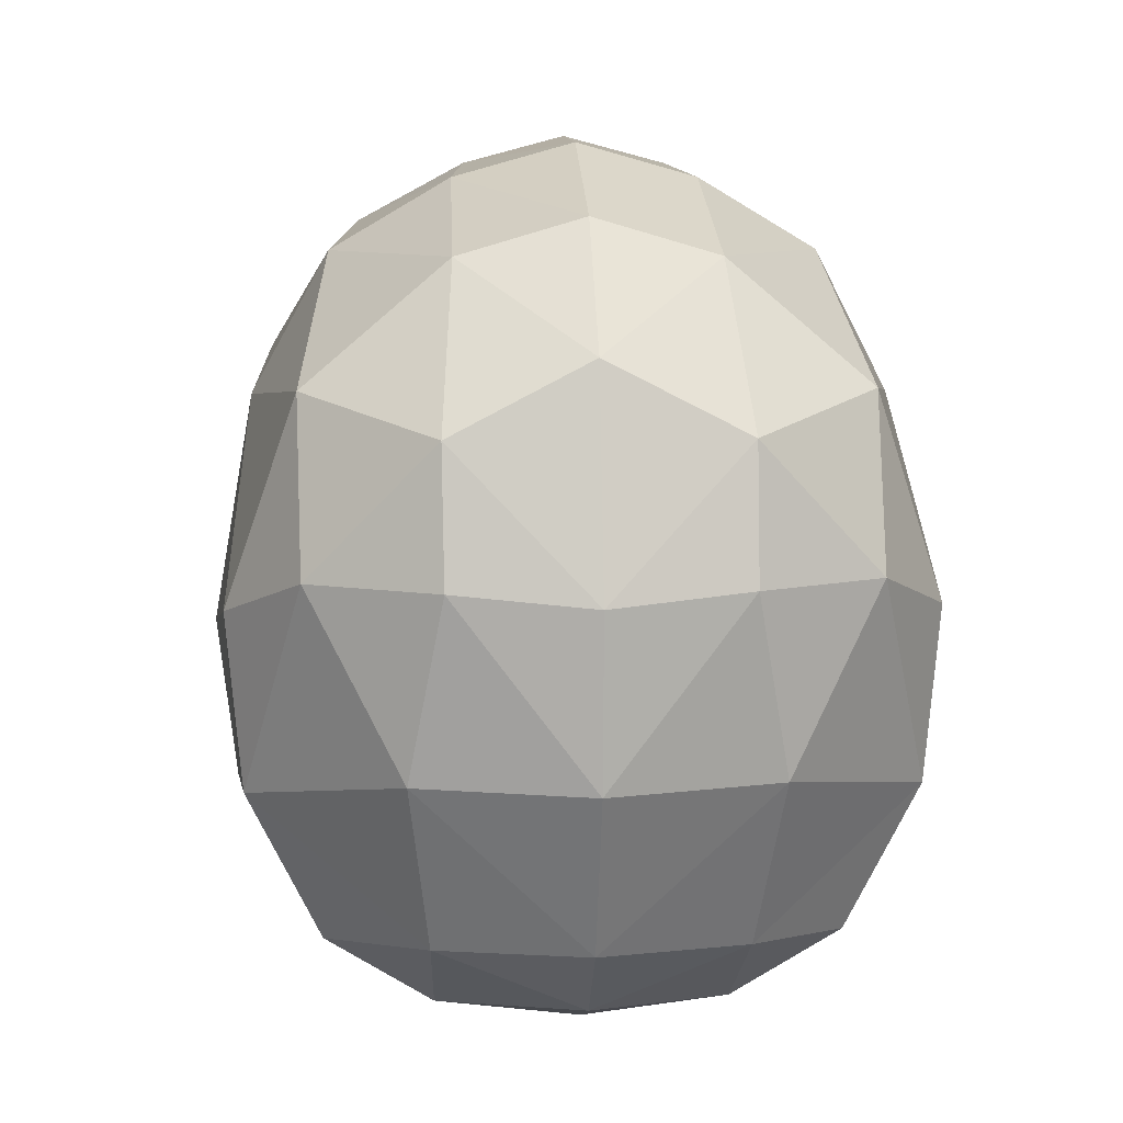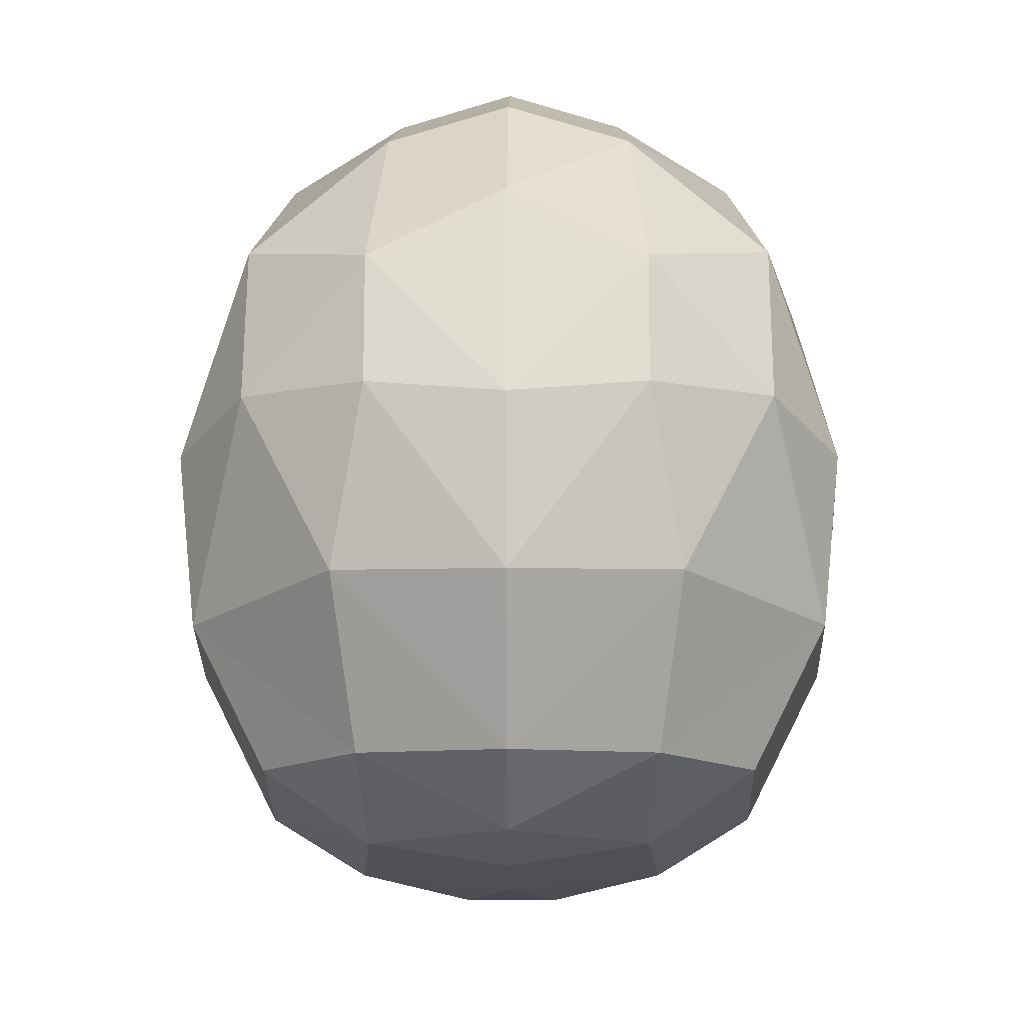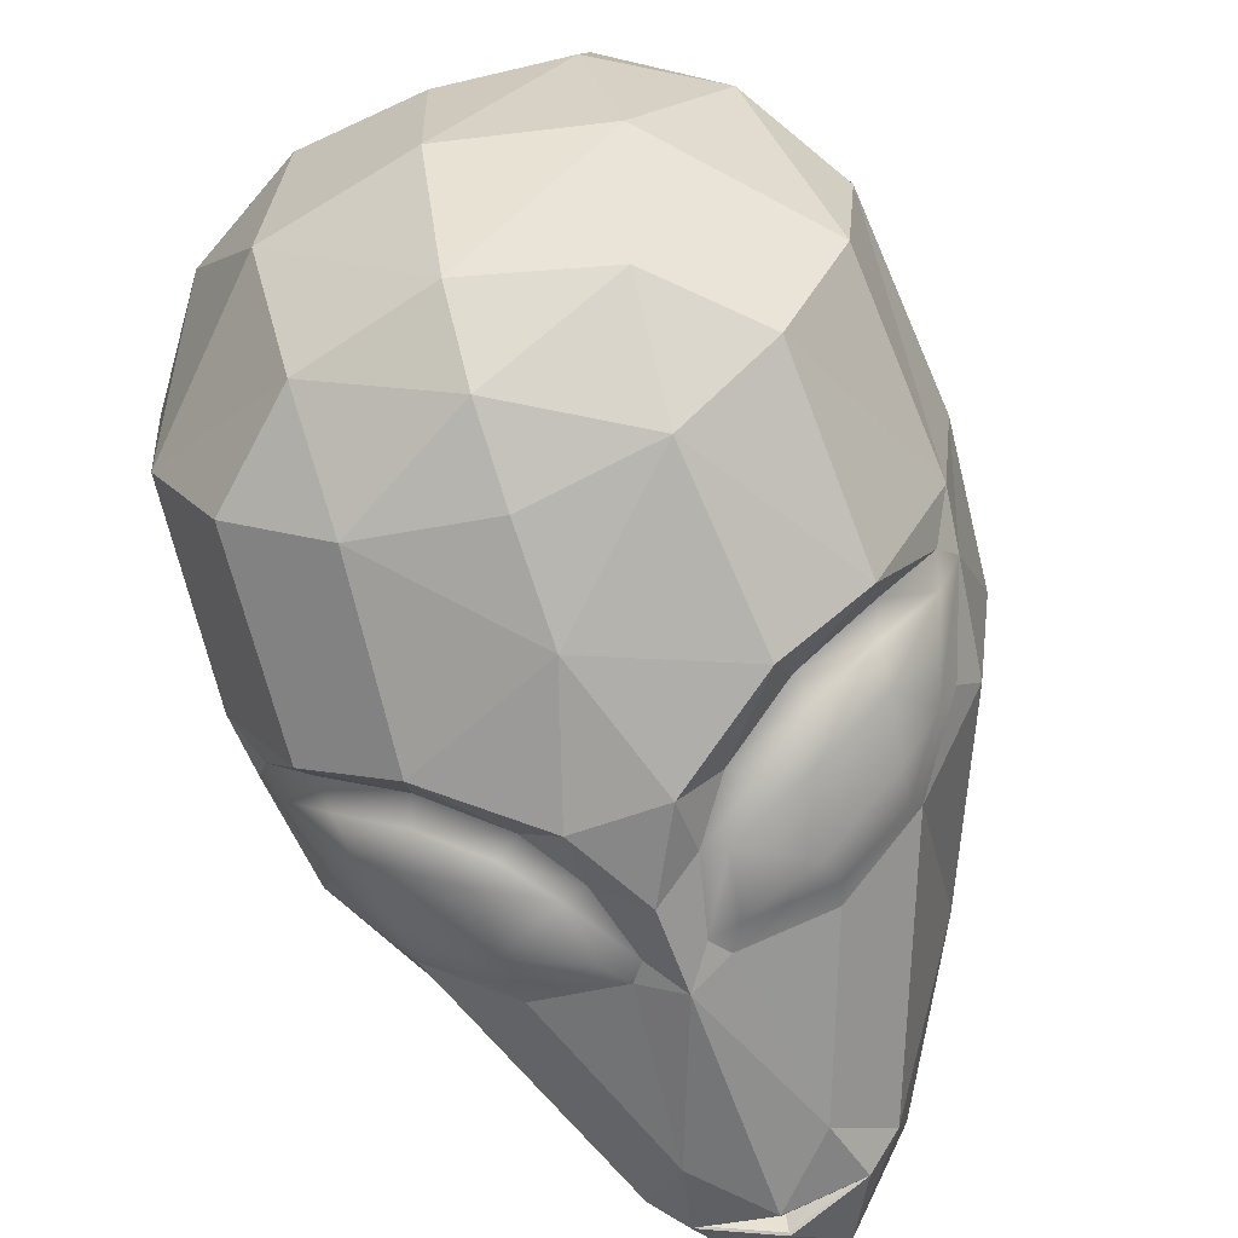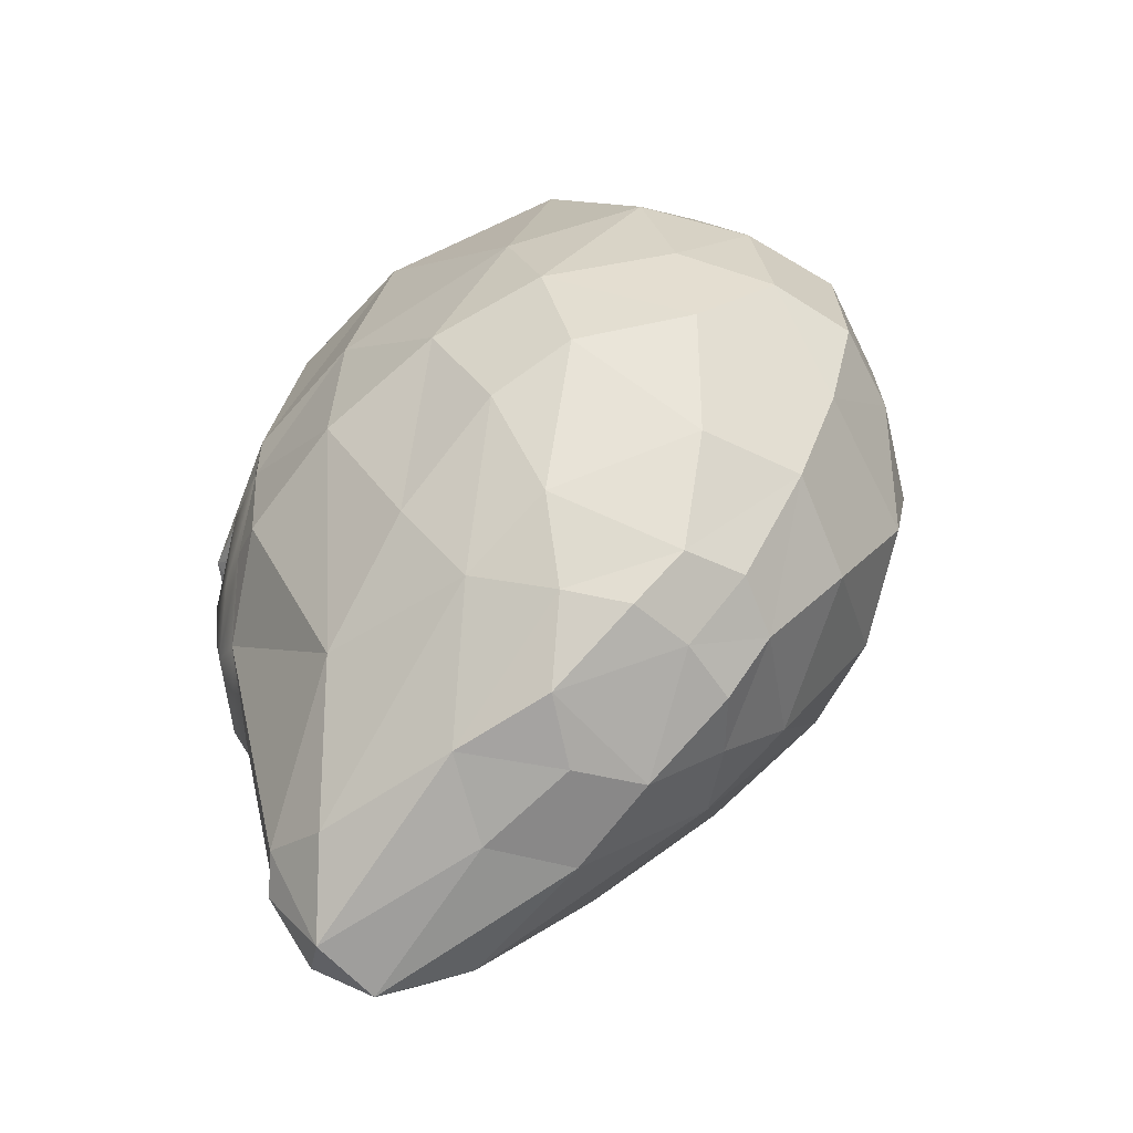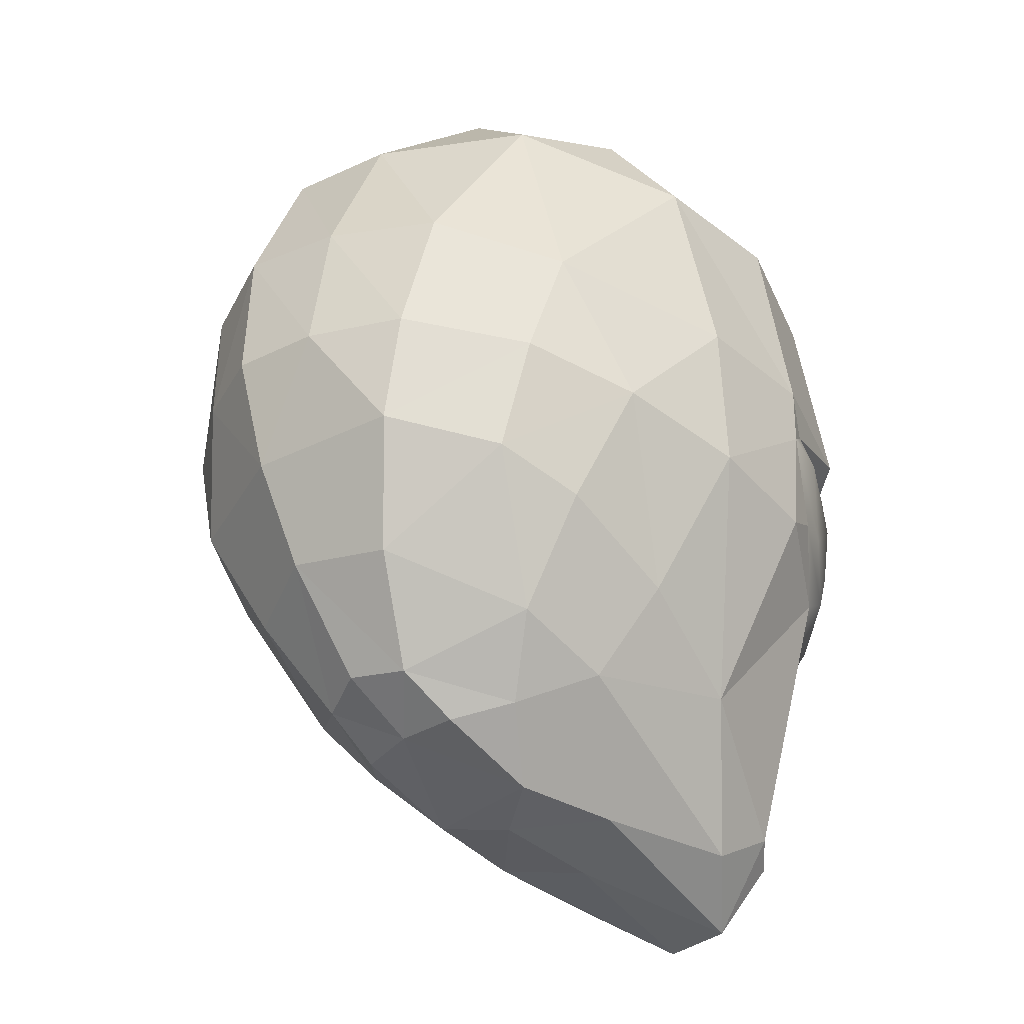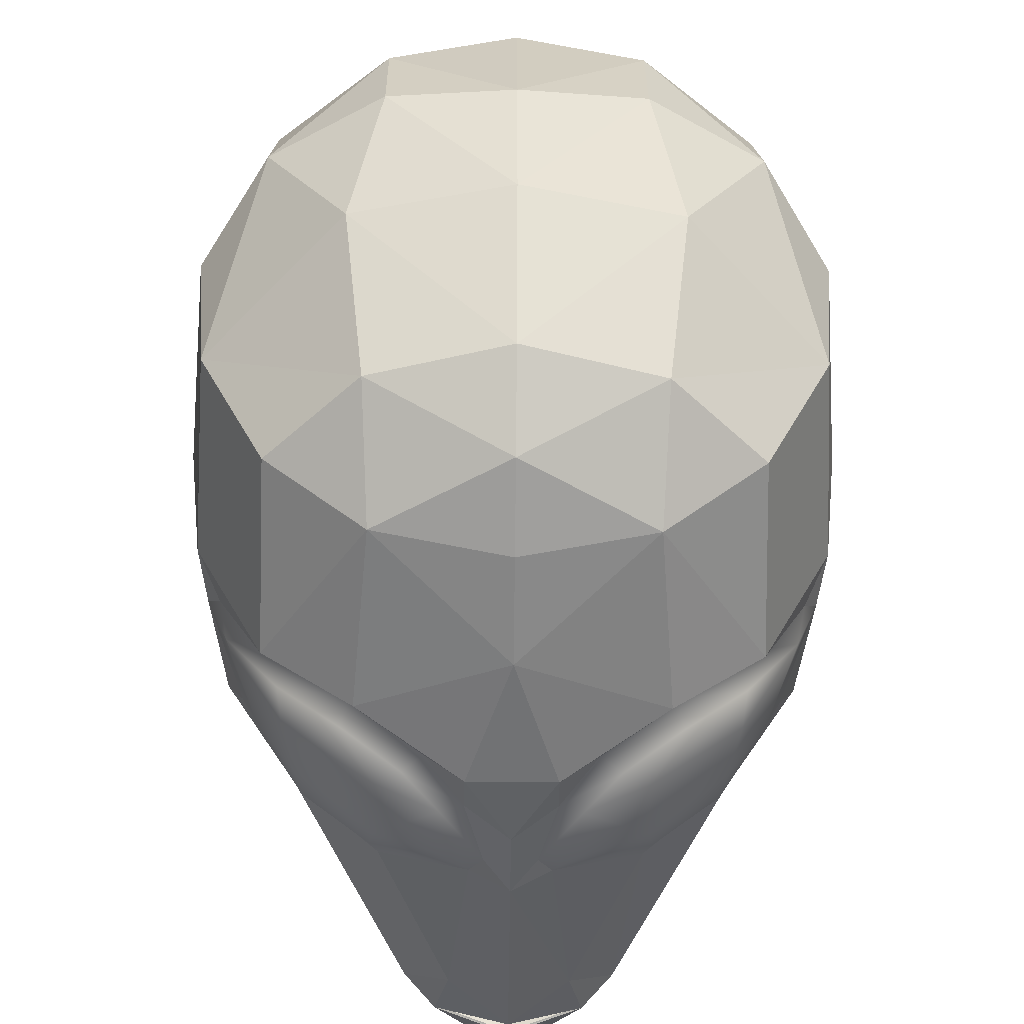
<metadata>
{"format":"obj","ext":"obj","renderer":"f3d","projection":"perspective","resolution":1024,"background":"white","views":[{"elev":8.5,"azim":176.0,"up":"+Z"},{"elev":-8.7,"azim":-179.4,"up":"+Z"},{"elev":-68.1,"azim":-161.0,"up":"+Z"},{"elev":-62.7,"azim":-48.1,"up":"+Y"},{"elev":-33.7,"azim":49.2,"up":"+Y"},{"elev":-51.5,"azim":179.4,"up":"+Z"}]}
</metadata>
<code>
o alienhead_Cube.031
v -0.1726 0.08866 -0.05425
v -0.165 0.2044 -0.03753
v -0.1279 0.1965 -0.1126
v -0.1683 0.05585 -0.05847
v -0.1827 0.09007 0.02833
v -0.08273 0.07615 -0.165
v -0.07361 0.1814 -0.15
v -0 0.113 -0.1734
v -0.1325 0.08514 -0.1343
v -0.06164 -0.1828 -0.1176
v -0.1197 -0.0308 -0.1144
v -0.07349 -0.0508 -0.1455
v -0.02489 0.03579 -0.1786
v -0.1732 0.2048 0.0512
v -0.03495 -0.1548 -0.1471
v -0.02296 -0.04989 -0.1599
v -0.1117 -0.1291 -0.03054
v -0.1604 -0.006172 -0.06021
v -0.1599 0.06715 -0.07195
v -0.1299 0.06964 -0.1128
v 0.01497 -0.03941 -0.1622
v -0 -0.06046 -0.1658
v -0 -0.01238 -0.1735
v -0.08684 0.05924 -0.1396
v -0.04704 0.0337 -0.1565
v -0.1498 0.00685 -0.08472
v -0.0255 0.004068 -0.1643
v -0.01497 -0.03941 -0.1622
v -0.1745 0.003928 0.0152
v -0.1718 0.01709 0.09678
v -0.1354 -0.08806 0.04519
v -0.101 -0.1424 0.06527
v -0.03587 -0.1485 0.1653
v -0.06111 -0.08977 0.2031
v -0.1016 -0.1187 0.1239
v -0.1432 -0.05497 0.1199
v -0.1622 0.1022 0.1456
v -0.1075 0.04486 0.2311
v -0.1223 0.1198 0.2187
v -0.1532 0.03214 0.1657
v -0.1367 0.2224 0.1575
v -0.1351 0.2615 0.07277
v -0.06185 -0.206 -0.07623
v -0.05025 -0.204 0.01141
v -0.06806 -0.1617 0.1044
v -0.03902 -0.1972 0.0726
v -0.03901 -0.1711 0.1311
v 0 -0.1703 0.1362
v -0.06368 0.2185 0.2194
v 0 0.2796 0.1768
v -0.07117 0.2855 0.1406
v -0.02274 -0.2362 -0.1132
v -0 -0.2155 -0.01271
v 0 -0.01978 0.2547
v -0.09174 -0.01978 0.2296
v 0 -0.08047 0.2243
v -0.1323 -0.03486 0.1705
v -0.05257 0.04838 0.2609
v -0.06135 0.1278 0.2548
v -0.0767 0.2437 -0.1062
v -0.0434 -0.1922 -0.1351
v -0 -0.206 -0.1433
v -0 0.3022 -0.02007
v -0 0.2635 -0.1055
v -0.08765 0.2828 -0.01847
v -0.0706 0.2994 0.0732
v 0 0.1325 0.2719
v 0 0.04877 0.2749
v 0 -0.205 0.0506
v 0 -0.143 0.1783
v -0 0.2227 -0.1439
v 0 0.3077 0.06682
v 0 0.2196 0.2381
v -0 0.1737 -0.1614
v -0 -0.2045 -0.1426
v -0.02908 -0.1901 -0.1242
v -0 -0.196 -0.1213
v -0 -0.1914 -0.148
v -0.03748 -0.1929 -0.1356
v -0 -0.1901 -0.1497
v -0 -0.1867 -0.1247
v 0.02489 0.03579 -0.1786
v 0.1726 0.08866 -0.05425
v 0.1279 0.1965 -0.1126
v 0.165 0.2044 -0.03753
v 0.1827 0.09007 0.02833
v 0.1683 0.05585 -0.05847
v 0.08273 0.07615 -0.165
v 0.07361 0.1814 -0.15
v 0.1325 0.08514 -0.1343
v 0.06164 -0.1828 -0.1176
v 0.07349 -0.0508 -0.1455
v 0.1197 -0.0308 -0.1144
v 0.1732 0.2048 0.0512
v 0.03495 -0.1548 -0.1471
v 0.02296 -0.04989 -0.1599
v 0.1604 -0.006172 -0.06021
v 0.1117 -0.1291 -0.03054
v 0.1599 0.06715 -0.07195
v 0.1299 0.06964 -0.1128
v 0.0255 0.004068 -0.1643
v 0.08684 0.05924 -0.1396
v 0.04704 0.0337 -0.1565
v 0.1498 0.00685 -0.08472
v 0.1745 0.003928 0.0152
v 0.1718 0.01709 0.09678
v 0.1354 -0.08806 0.04519
v 0.101 -0.1424 0.06527
v 0.03587 -0.1485 0.1653
v 0.1016 -0.1187 0.1239
v 0.06111 -0.08977 0.2031
v 0.1432 -0.05497 0.1199
v 0.1622 0.1022 0.1456
v 0.1075 0.04486 0.2311
v 0.1532 0.03214 0.1657
v 0.1223 0.1198 0.2187
v 0.1367 0.2224 0.1575
v 0.1351 0.2615 0.07277
v 0.06185 -0.206 -0.07623
v 0.05025 -0.204 0.01141
v 0.06806 -0.1617 0.1044
v 0.03901 -0.1711 0.1311
v 0.03902 -0.1972 0.0726
v 0.06368 0.2185 0.2194
v 0.07117 0.2855 0.1406
v 0.02274 -0.2362 -0.1132
v 0.09174 -0.01978 0.2296
v 0.1323 -0.03486 0.1705
v 0.05257 0.04838 0.2609
v 0.06135 0.1278 0.2548
v 0.0767 0.2437 -0.1062
v 0.0434 -0.1922 -0.1351
v 0.08765 0.2828 -0.01847
v 0.0706 0.2994 0.0732
v 0.02908 -0.1901 -0.1242
v 0.03748 -0.1929 -0.1356
v -0.07408 -0.0193 -0.161
v -0.03219 -0.03225 -0.169
v -0.07772 -0.03505 -0.1543
v -0.1149 -0.02056 -0.1319
v -0.07408 0.01828 -0.1623
v -0.1236 0.03554 -0.1357
v -0.09127 0.04857 -0.1515
v -0.1559 0.05444 -0.0888
v -0.1253 0.05788 -0.1308
v -0.03835 0.002584 -0.1682
v -0.05884 0.02688 -0.1625
v -0.1403 0.008138 -0.1053
v -0.1181 0.0001 -0.135
v 0.07408 -0.0193 -0.161
v 0.07772 -0.03505 -0.1543
v 0.03219 -0.03225 -0.169
v 0.1149 -0.02056 -0.1319
v 0.07408 0.01828 -0.1623
v 0.1236 0.03554 -0.1357
v 0.09127 0.04857 -0.1515
v 0.1253 0.05788 -0.1308
v 0.1559 0.05444 -0.0888
v 0.03835 0.002584 -0.1682
v 0.05884 0.02688 -0.1625
v 0.1403 0.008138 -0.1053
v 0.1181 0.0001 -0.135
f 1 2 3
f 1 4 5
f 6 7 8
f 1 3 9
f 7 9 3
f 10 11 12
f 8 13 6
f 5 14 1
f 2 1 14
f 9 7 6
f 10 12 15
f 12 16 15
f 11 17 18
f 19 9 20
f 11 10 17
f 4 1 19
f 21 22 23
f 24 9 6
f 25 6 13
f 11 18 26
f 27 13 23
f 16 28 22
f 26 18 4
f 29 18 17
f 30 29 31
f 17 32 31
f 33 34 35
f 36 31 32
f 32 35 36
f 37 14 5
f 38 39 40
f 40 37 30
f 37 39 41
f 41 42 14
f 14 37 41
f 36 30 31
f 43 44 32
f 45 46 47
f 32 17 43
f 48 33 47
f 49 50 51
f 51 41 49
f 52 53 44
f 54 55 56
f 34 55 57
f 58 38 55
f 30 5 29
f 49 41 39
f 39 59 49
f 7 3 60
f 61 62 52
f 10 43 17
f 63 64 65
f 60 3 2
f 65 42 66
f 66 63 65
f 29 17 31
f 67 58 68
f 14 42 2
f 40 55 38
f 35 32 45
f 36 35 57
f 57 40 30
f 30 36 57
f 69 44 53
f 47 33 45
f 61 52 10
f 70 56 33
f 48 70 33
f 34 57 35
f 71 60 64
f 50 72 51
f 66 42 51
f 51 42 41
f 52 44 43
f 58 55 54
f 58 54 68
f 49 59 73
f 73 50 49
f 7 71 74
f 75 76 77
f 33 56 34
f 65 64 60
f 65 60 2
f 65 2 42
f 52 43 10
f 78 76 79
f 45 44 46
f 67 73 59
f 63 66 72
f 72 66 51
f 33 35 45
f 15 80 61
f 76 81 77
f 62 79 75
f 79 80 78
f 15 61 10
f 15 22 80
f 58 59 38
f 55 34 56
f 38 59 39
f 4 29 5
f 40 39 37
f 30 37 5
f 67 59 58
f 44 45 32
f 4 18 29
f 8 82 13
f 7 74 8
f 71 7 60
f 40 57 55
f 83 84 85
f 83 86 87
f 88 8 89
f 83 90 84
f 89 84 90
f 91 92 93
f 8 88 82
f 86 83 94
f 85 94 83
f 90 88 89
f 91 95 92
f 22 96 95
f 93 97 98
f 90 99 100
f 93 98 91
f 87 99 83
f 21 23 101
f 102 90 100
f 103 88 102
f 97 93 104
f 101 82 103
f 96 22 21
f 104 87 97
f 105 98 97
f 106 107 105
f 98 107 108
f 109 110 111
f 112 108 107
f 108 112 110
f 113 86 94
f 114 115 116
f 115 106 113
f 113 117 116
f 117 94 118
f 94 117 113
f 112 107 106
f 119 108 120
f 121 122 123
f 108 119 98
f 48 122 109
f 124 125 50
f 125 124 117
f 126 120 53
f 54 56 127
f 111 128 127
f 129 127 114
f 106 105 86
f 124 116 117
f 116 124 130
f 89 131 84
f 132 126 62
f 91 98 119
f 63 133 64
f 131 85 84
f 133 134 118
f 134 133 63
f 105 107 98
f 67 68 129
f 94 85 118
f 115 114 127
f 110 121 108
f 112 128 110
f 128 106 115
f 106 128 112
f 69 120 123
f 122 121 109
f 132 91 126
f 70 109 56
f 48 109 70
f 111 110 128
f 71 64 131
f 50 125 72
f 134 125 118
f 125 117 118
f 126 53 52
f 126 119 120
f 129 54 127
f 129 68 54
f 124 73 130
f 73 124 50
f 89 74 71
f 75 135 136
f 109 111 56
f 133 131 64
f 133 85 131
f 133 118 85
f 126 91 119
f 135 78 136
f 121 123 120
f 67 130 73
f 63 72 134
f 72 125 134
f 109 121 110
f 95 132 80
f 62 126 52
f 135 77 81
f 62 136 132
f 80 136 78
f 95 91 132
f 95 80 22
f 129 114 130
f 127 56 111
f 114 116 130
f 87 86 105
f 115 113 116
f 106 86 113
f 67 129 130
f 120 108 121
f 87 105 97
f 89 8 74
f 71 131 89
f 115 127 128
f 82 23 13
f 19 1 9
f 28 27 23
f 24 20 9
f 25 24 6
f 27 25 13
f 96 92 95
f 69 46 44
f 75 79 76
f 78 81 76
f 62 61 79
f 79 61 80
f 90 83 99
f 16 22 15
f 102 88 90
f 103 82 88
f 101 23 82
f 69 53 120
f 75 77 135
f 135 81 78
f 62 75 136
f 80 132 136
f 22 28 23
f 46 123 48
f 48 47 46
f 46 69 123
f 123 122 48
f 137 138 139
f 11 26 140
f 140 139 11
f 141 137 142
f 143 141 142
f 142 144 145
f 141 146 137
f 145 143 142
f 143 147 141
f 147 143 25
f 20 145 144
f 147 27 146
f 24 143 145
f 24 25 143
f 147 25 27
f 20 144 19
f 16 138 28
f 26 148 140
f 12 139 16
f 26 4 148
f 4 144 148
f 12 11 139
f 19 144 4
f 137 149 142
f 140 137 139
f 149 148 142
f 141 147 146
f 20 24 145
f 146 27 28
f 138 146 28
f 138 16 139
f 148 149 140
f 137 140 149
f 146 138 137
f 148 144 142
f 150 151 152
f 93 153 104
f 153 93 151
f 154 155 150
f 156 155 154
f 155 157 158
f 154 150 159
f 157 155 156
f 156 154 160
f 160 103 156
f 100 158 157
f 160 159 101
f 102 157 156
f 102 156 103
f 160 101 103
f 100 99 158
f 96 21 152
f 104 153 161
f 92 96 151
f 104 161 87
f 87 161 158
f 92 151 93
f 99 87 158
f 150 155 162
f 153 151 150
f 162 155 161
f 154 159 160
f 100 157 102
f 159 21 101
f 152 21 159
f 152 151 96
f 161 153 162
f 150 162 153
f 159 150 152
f 161 155 158

</code>
